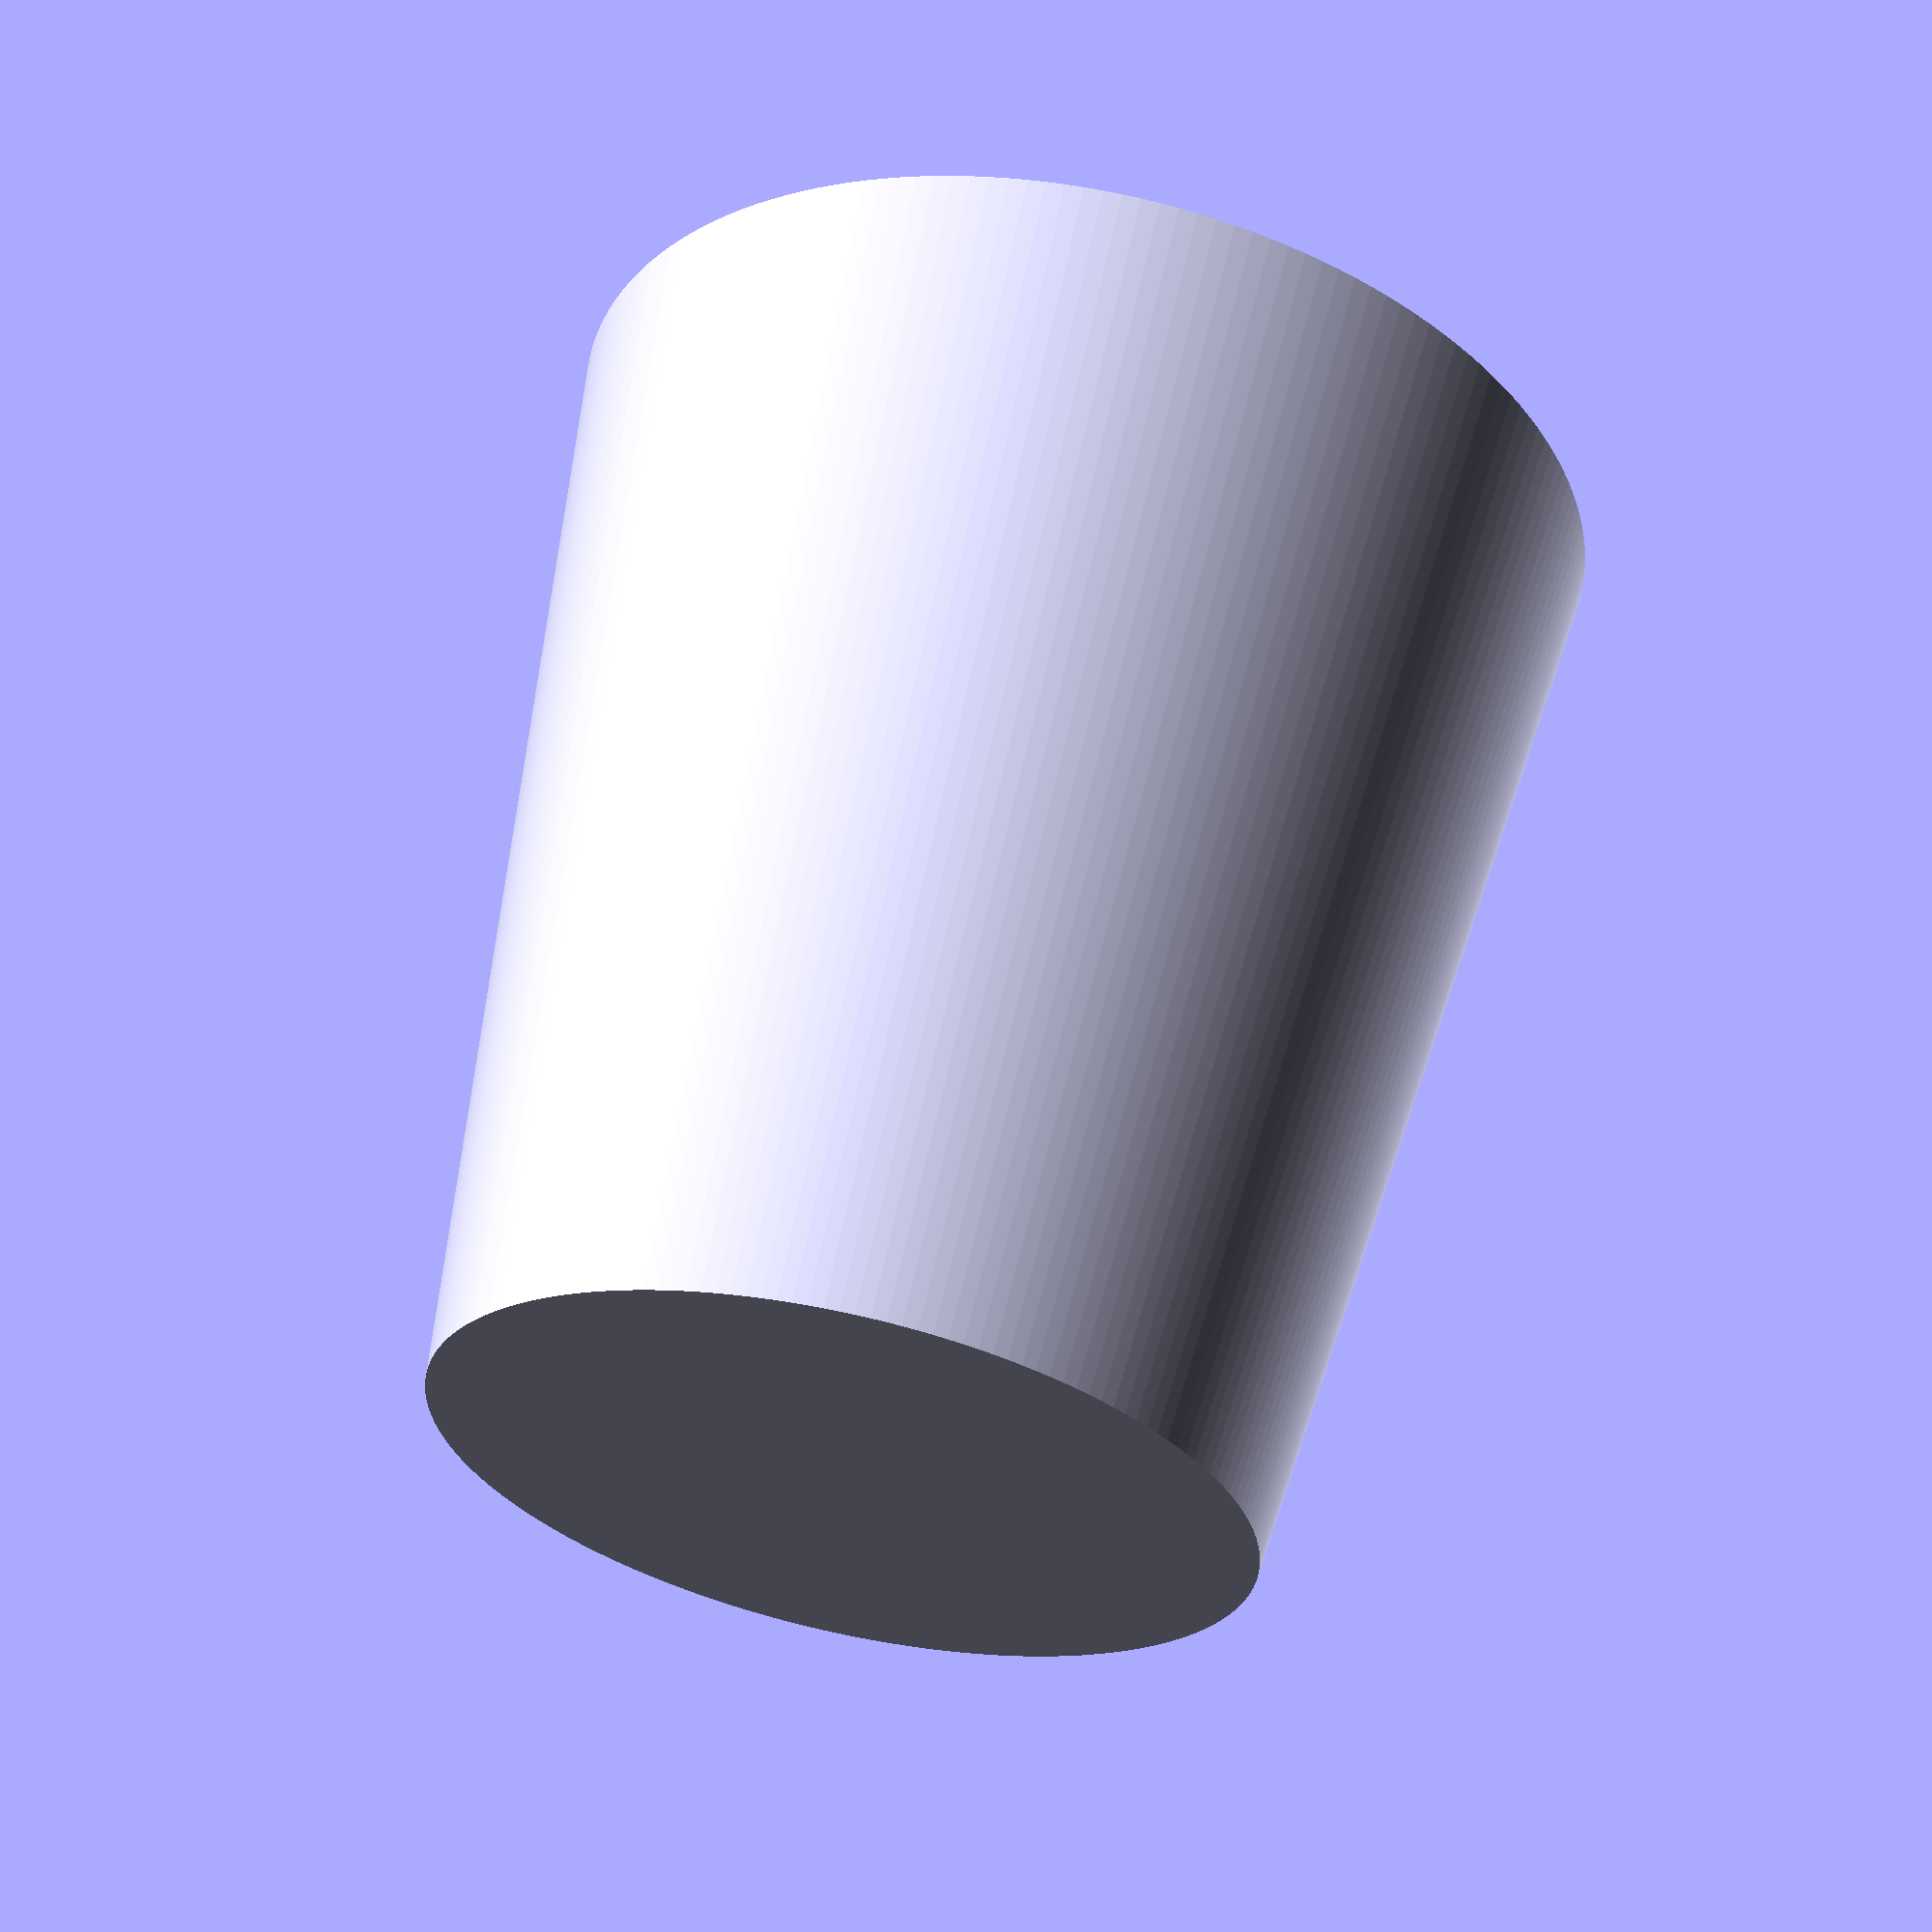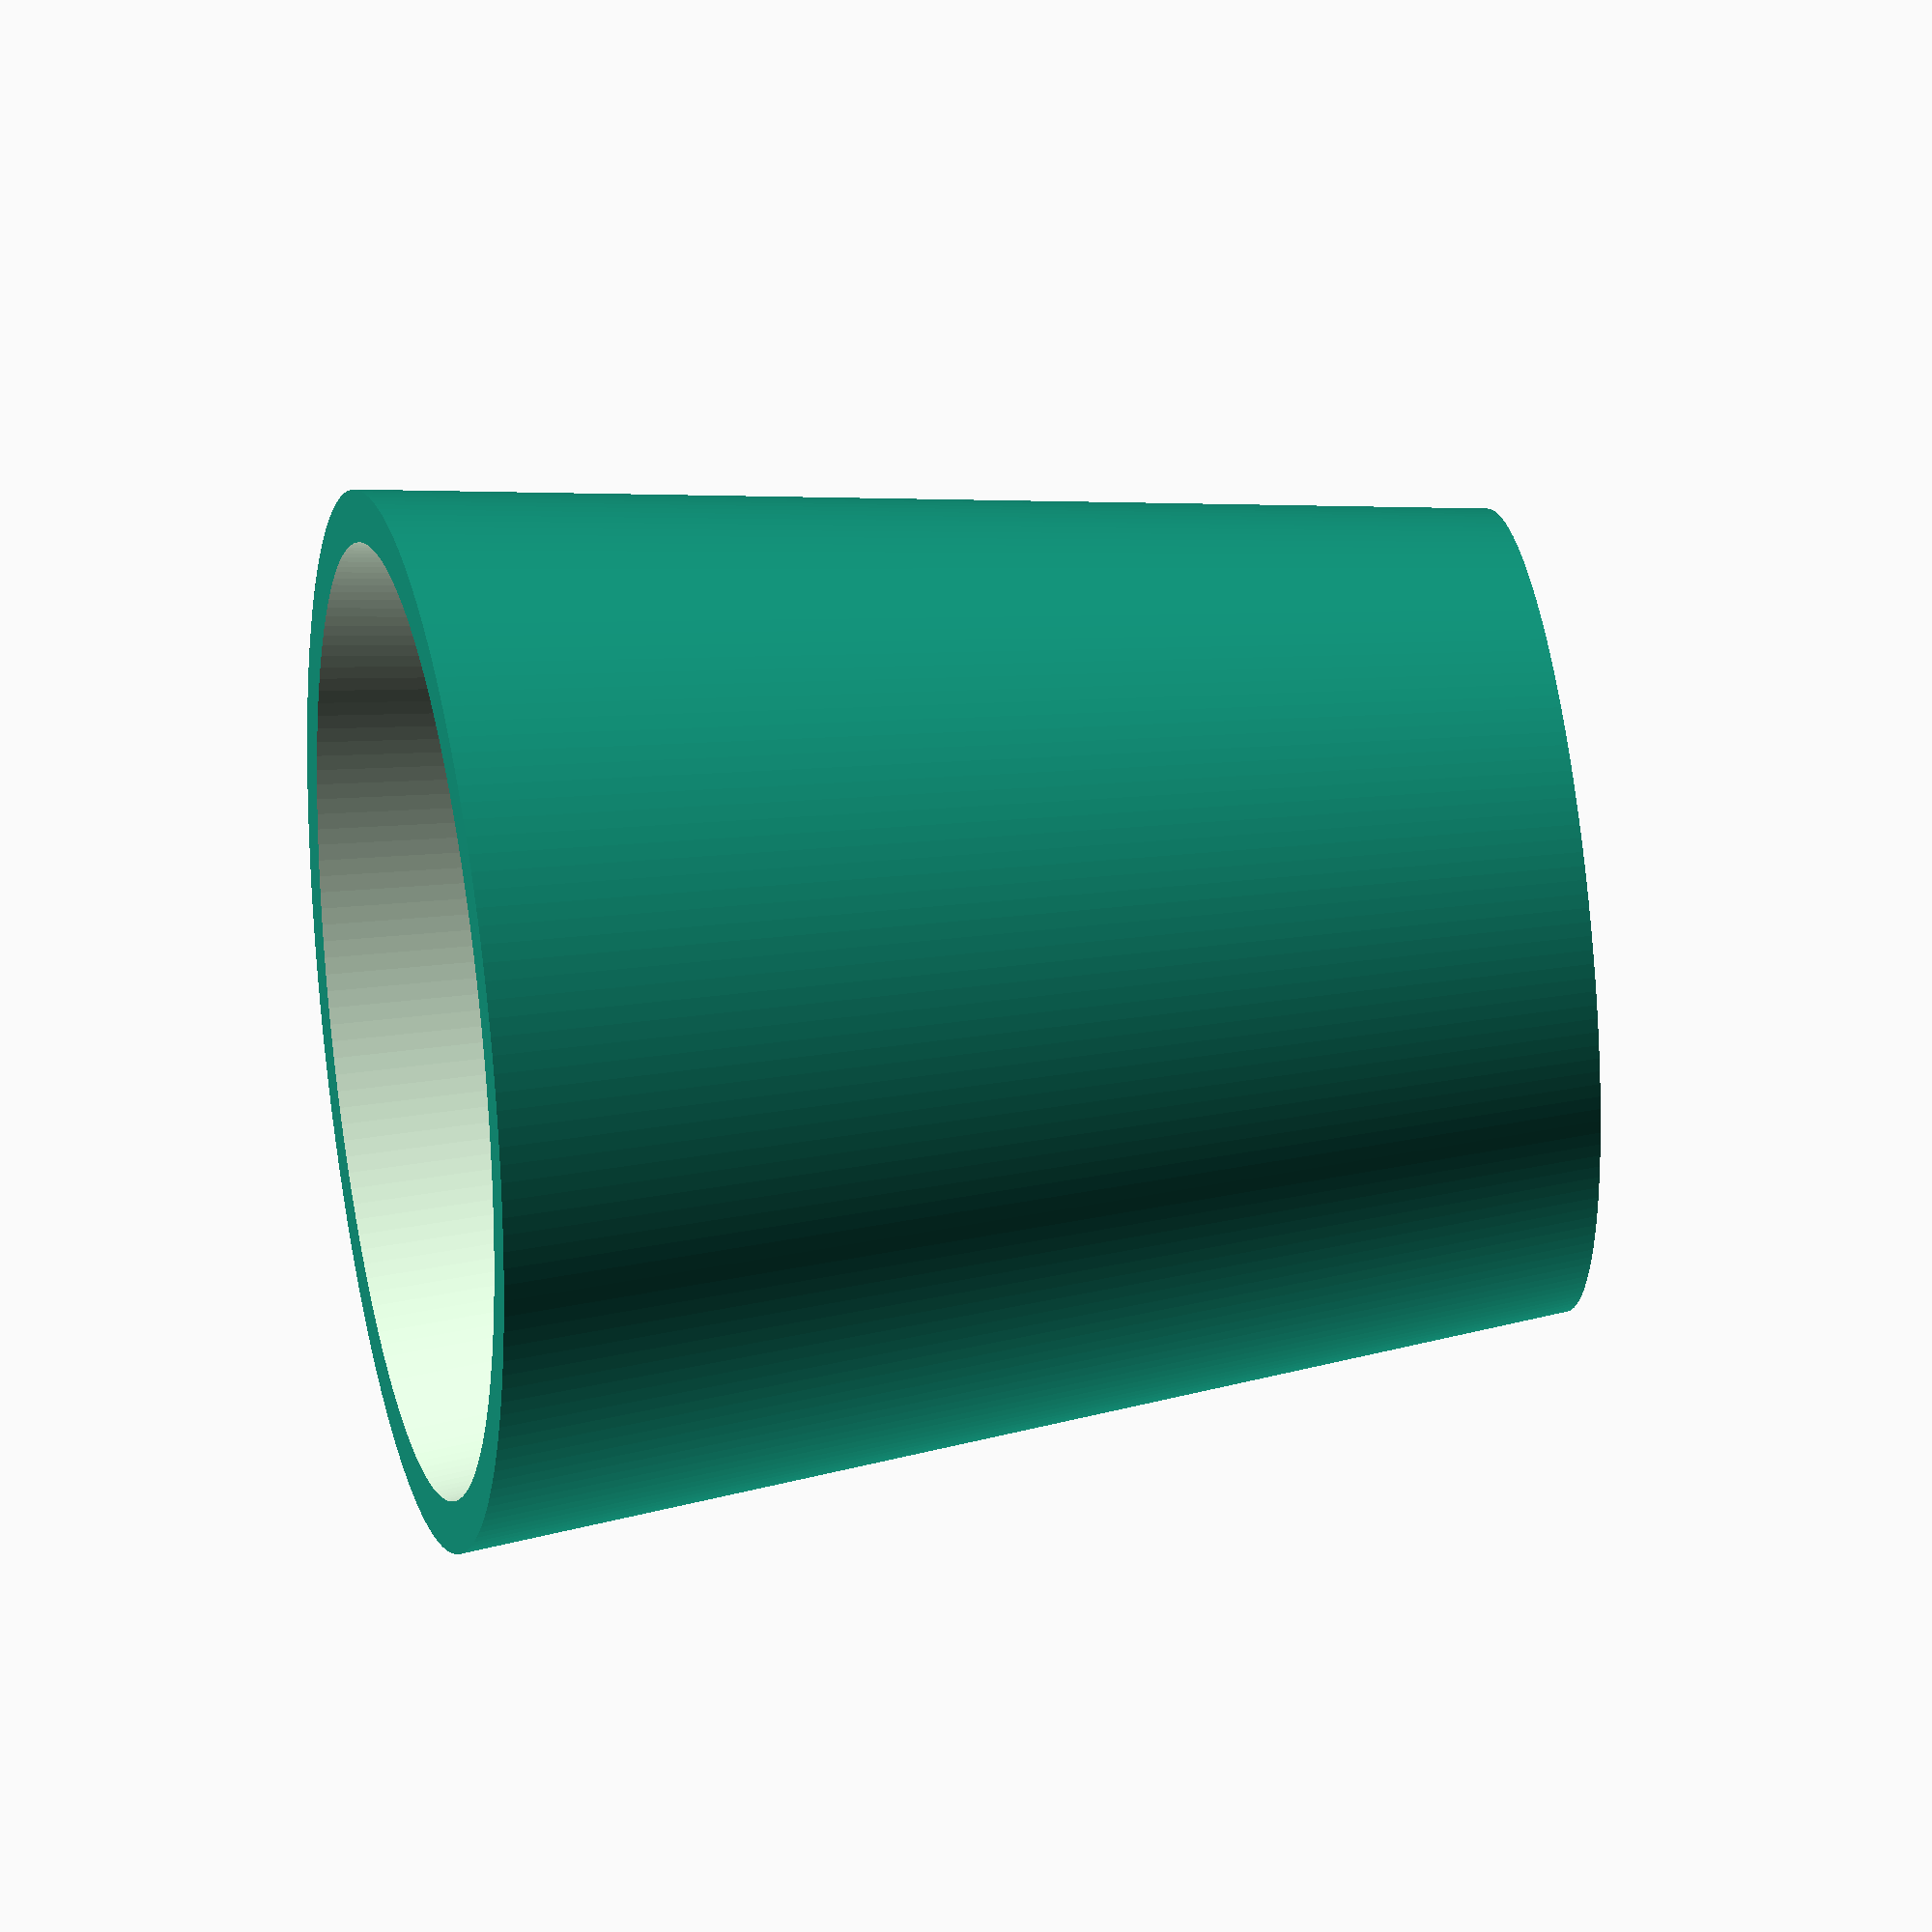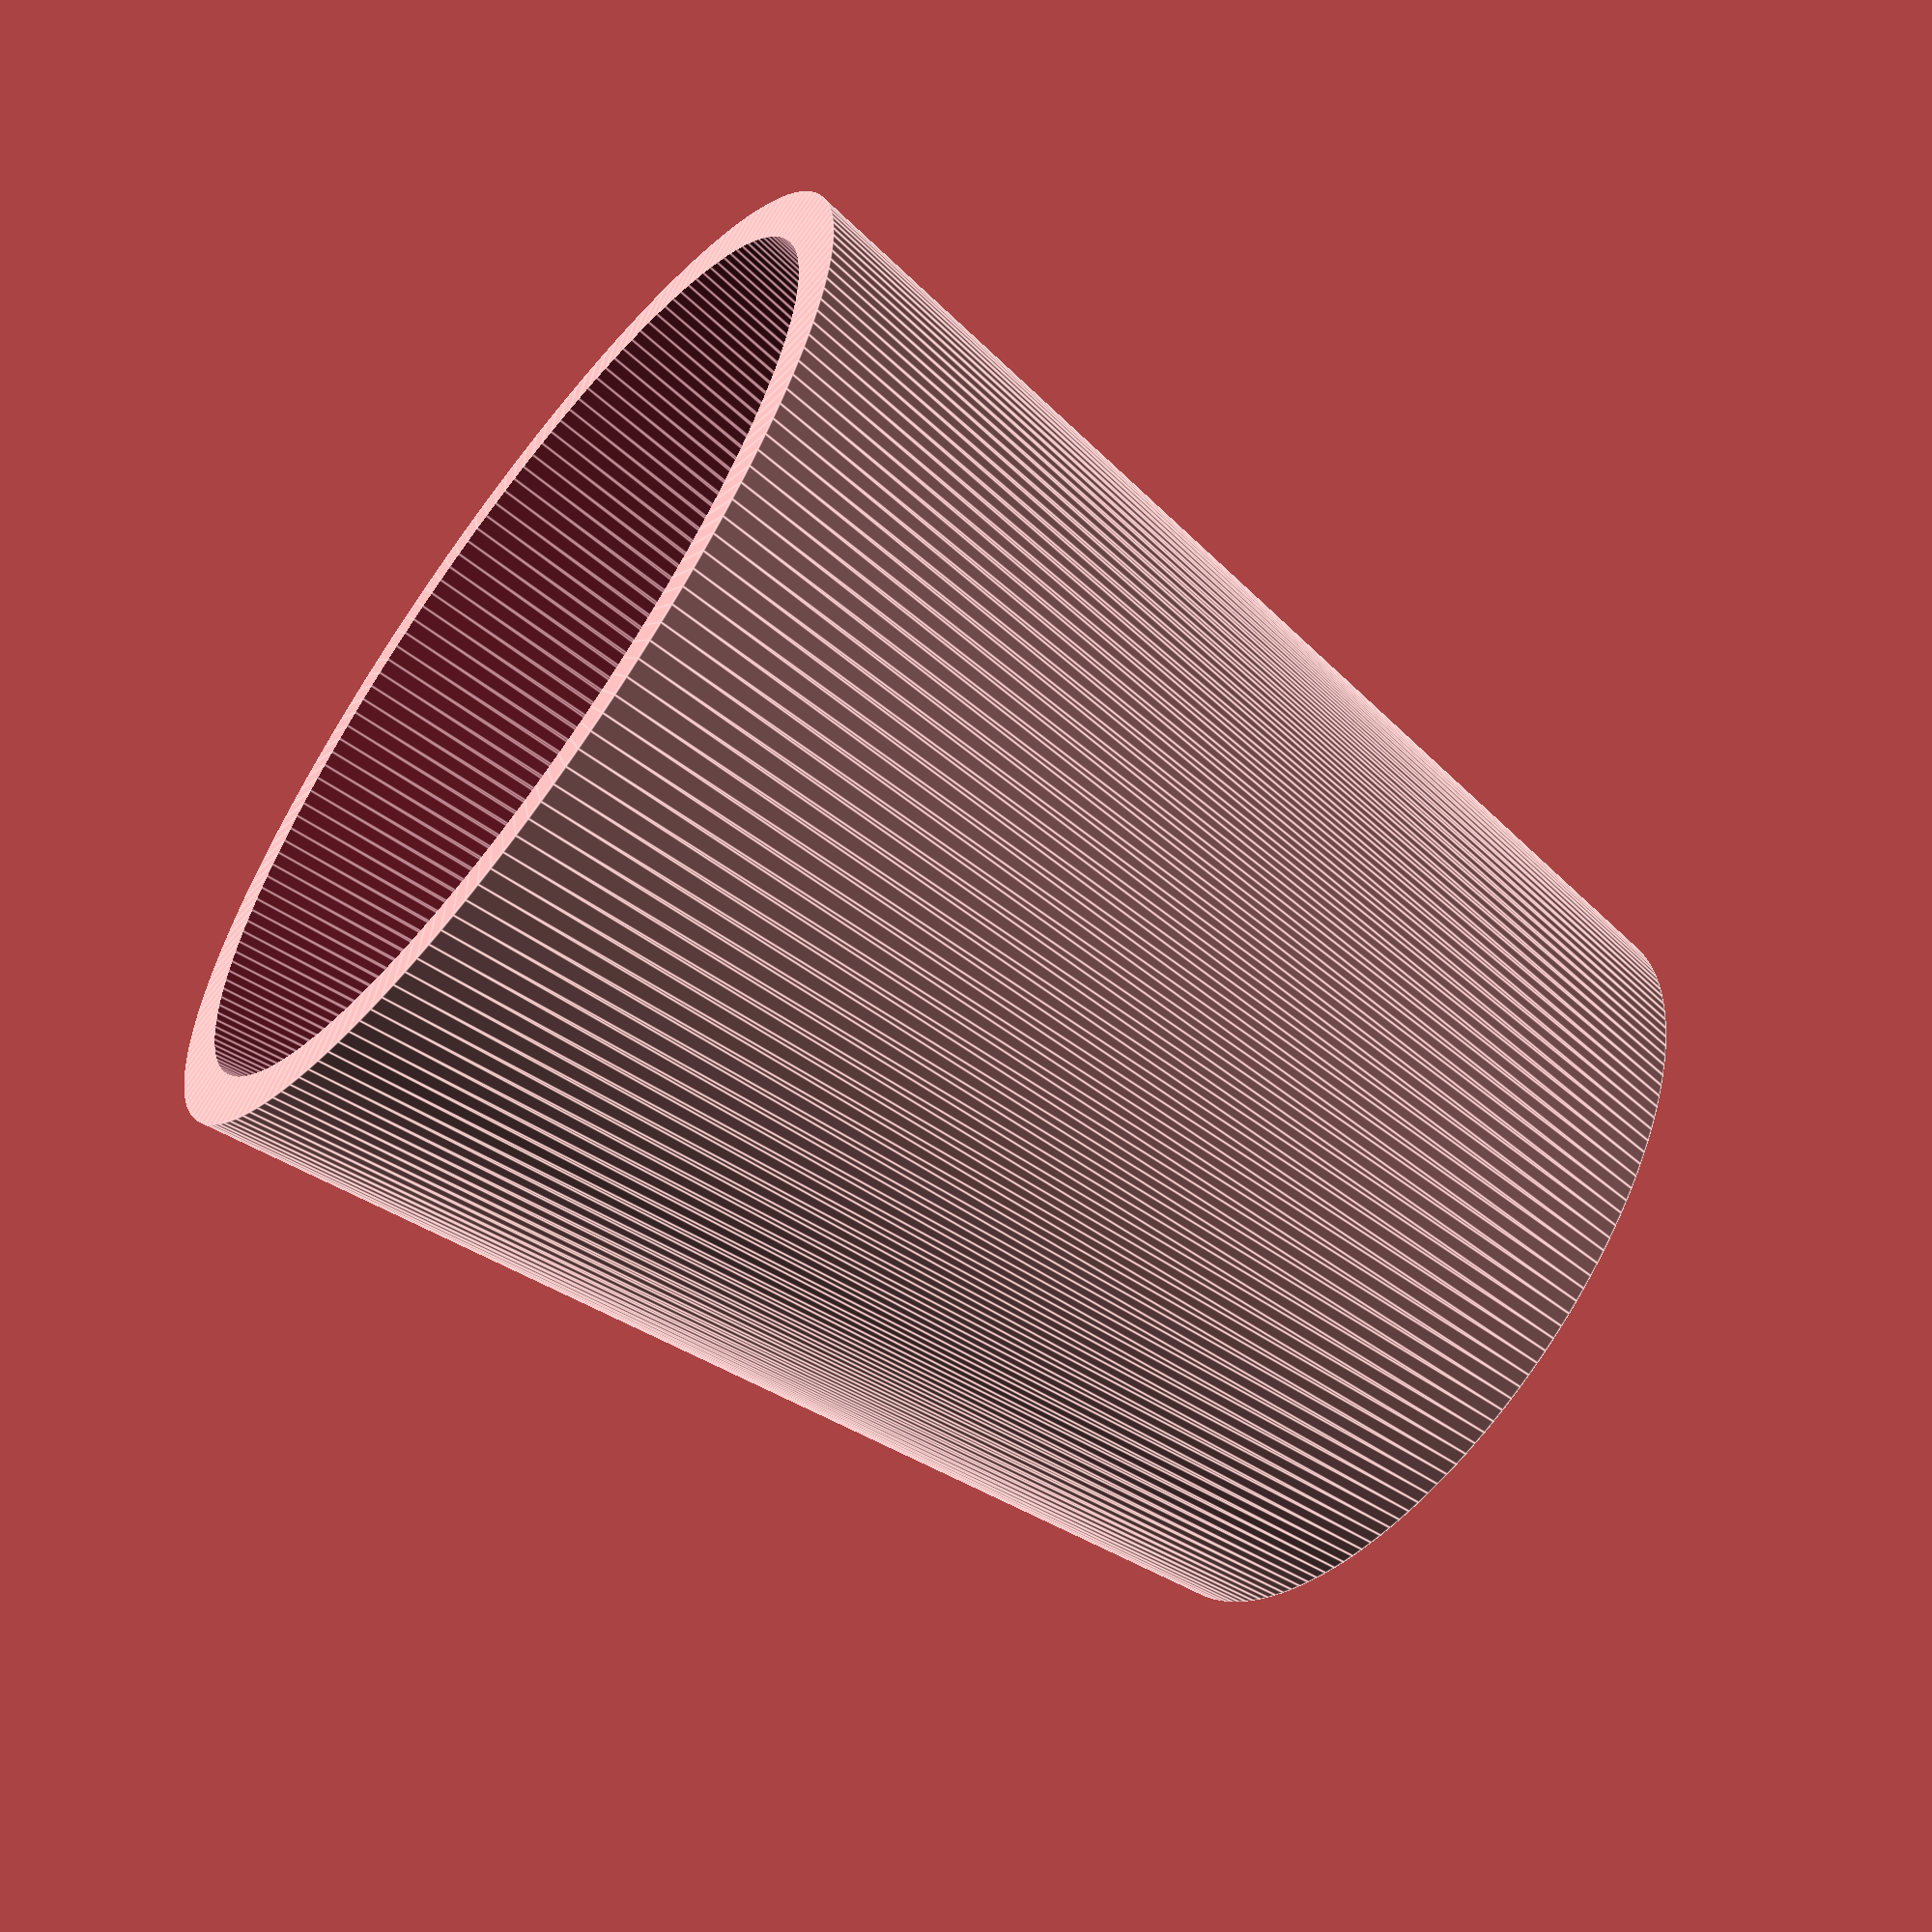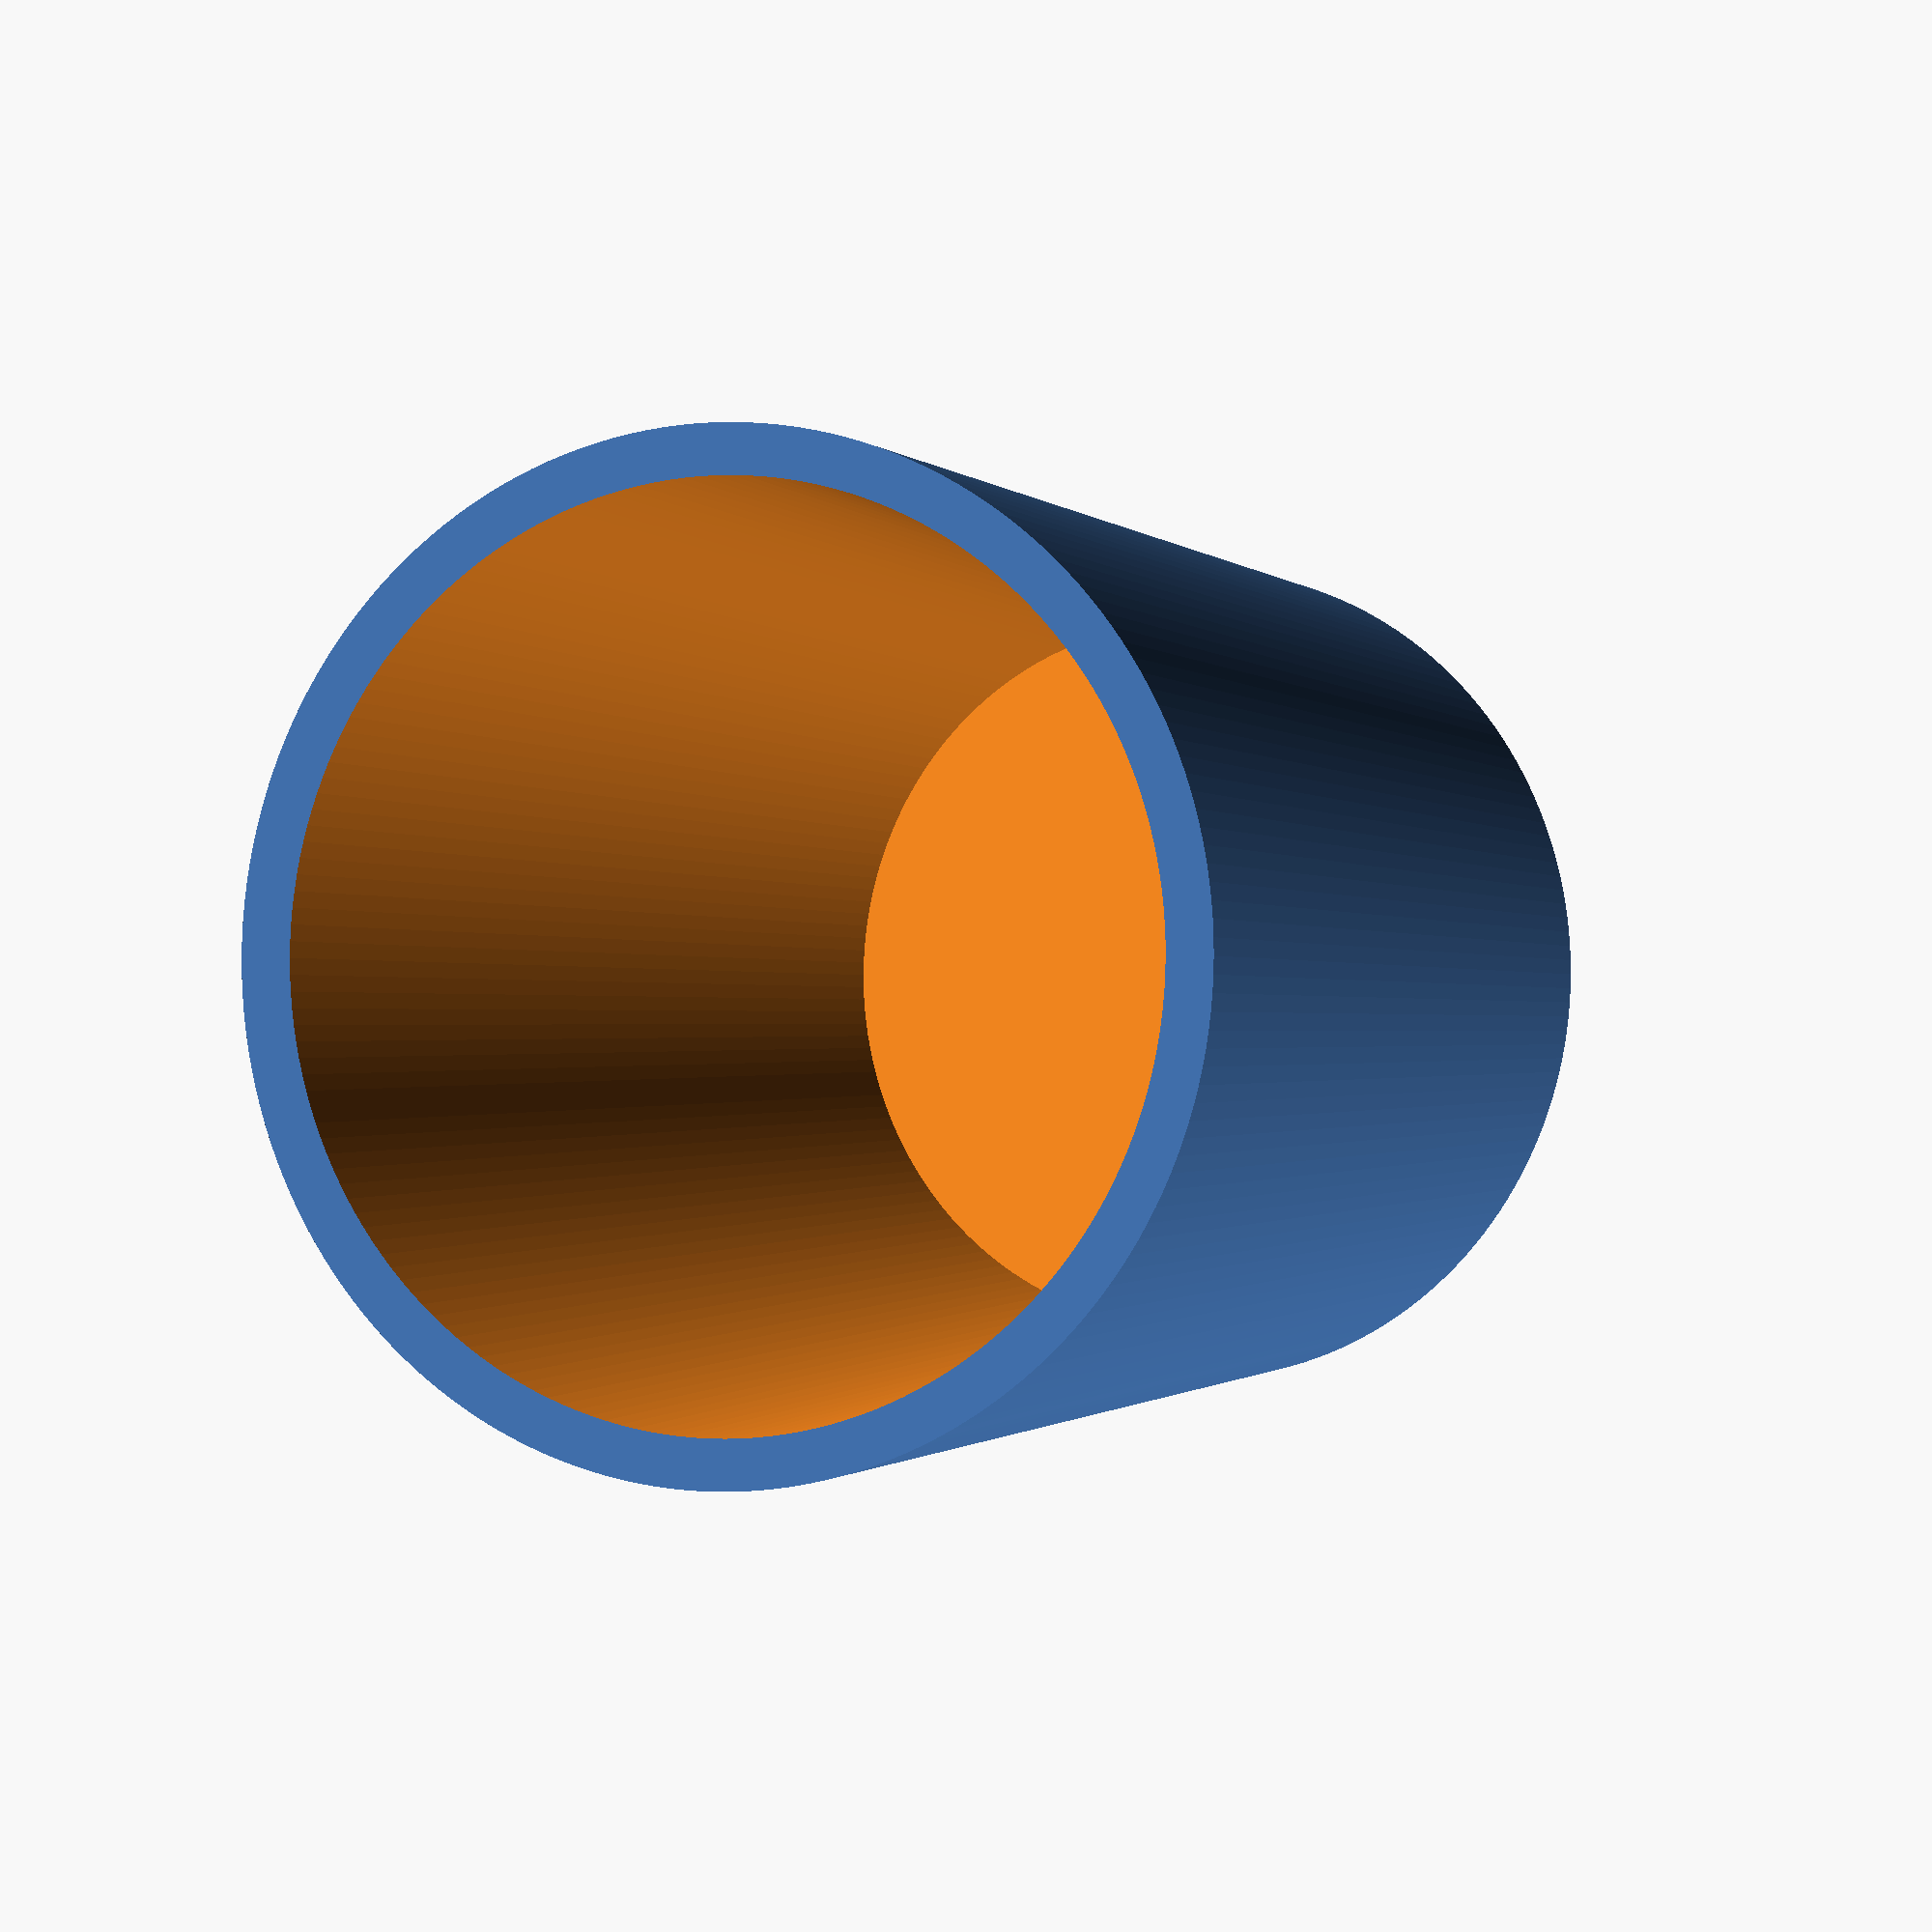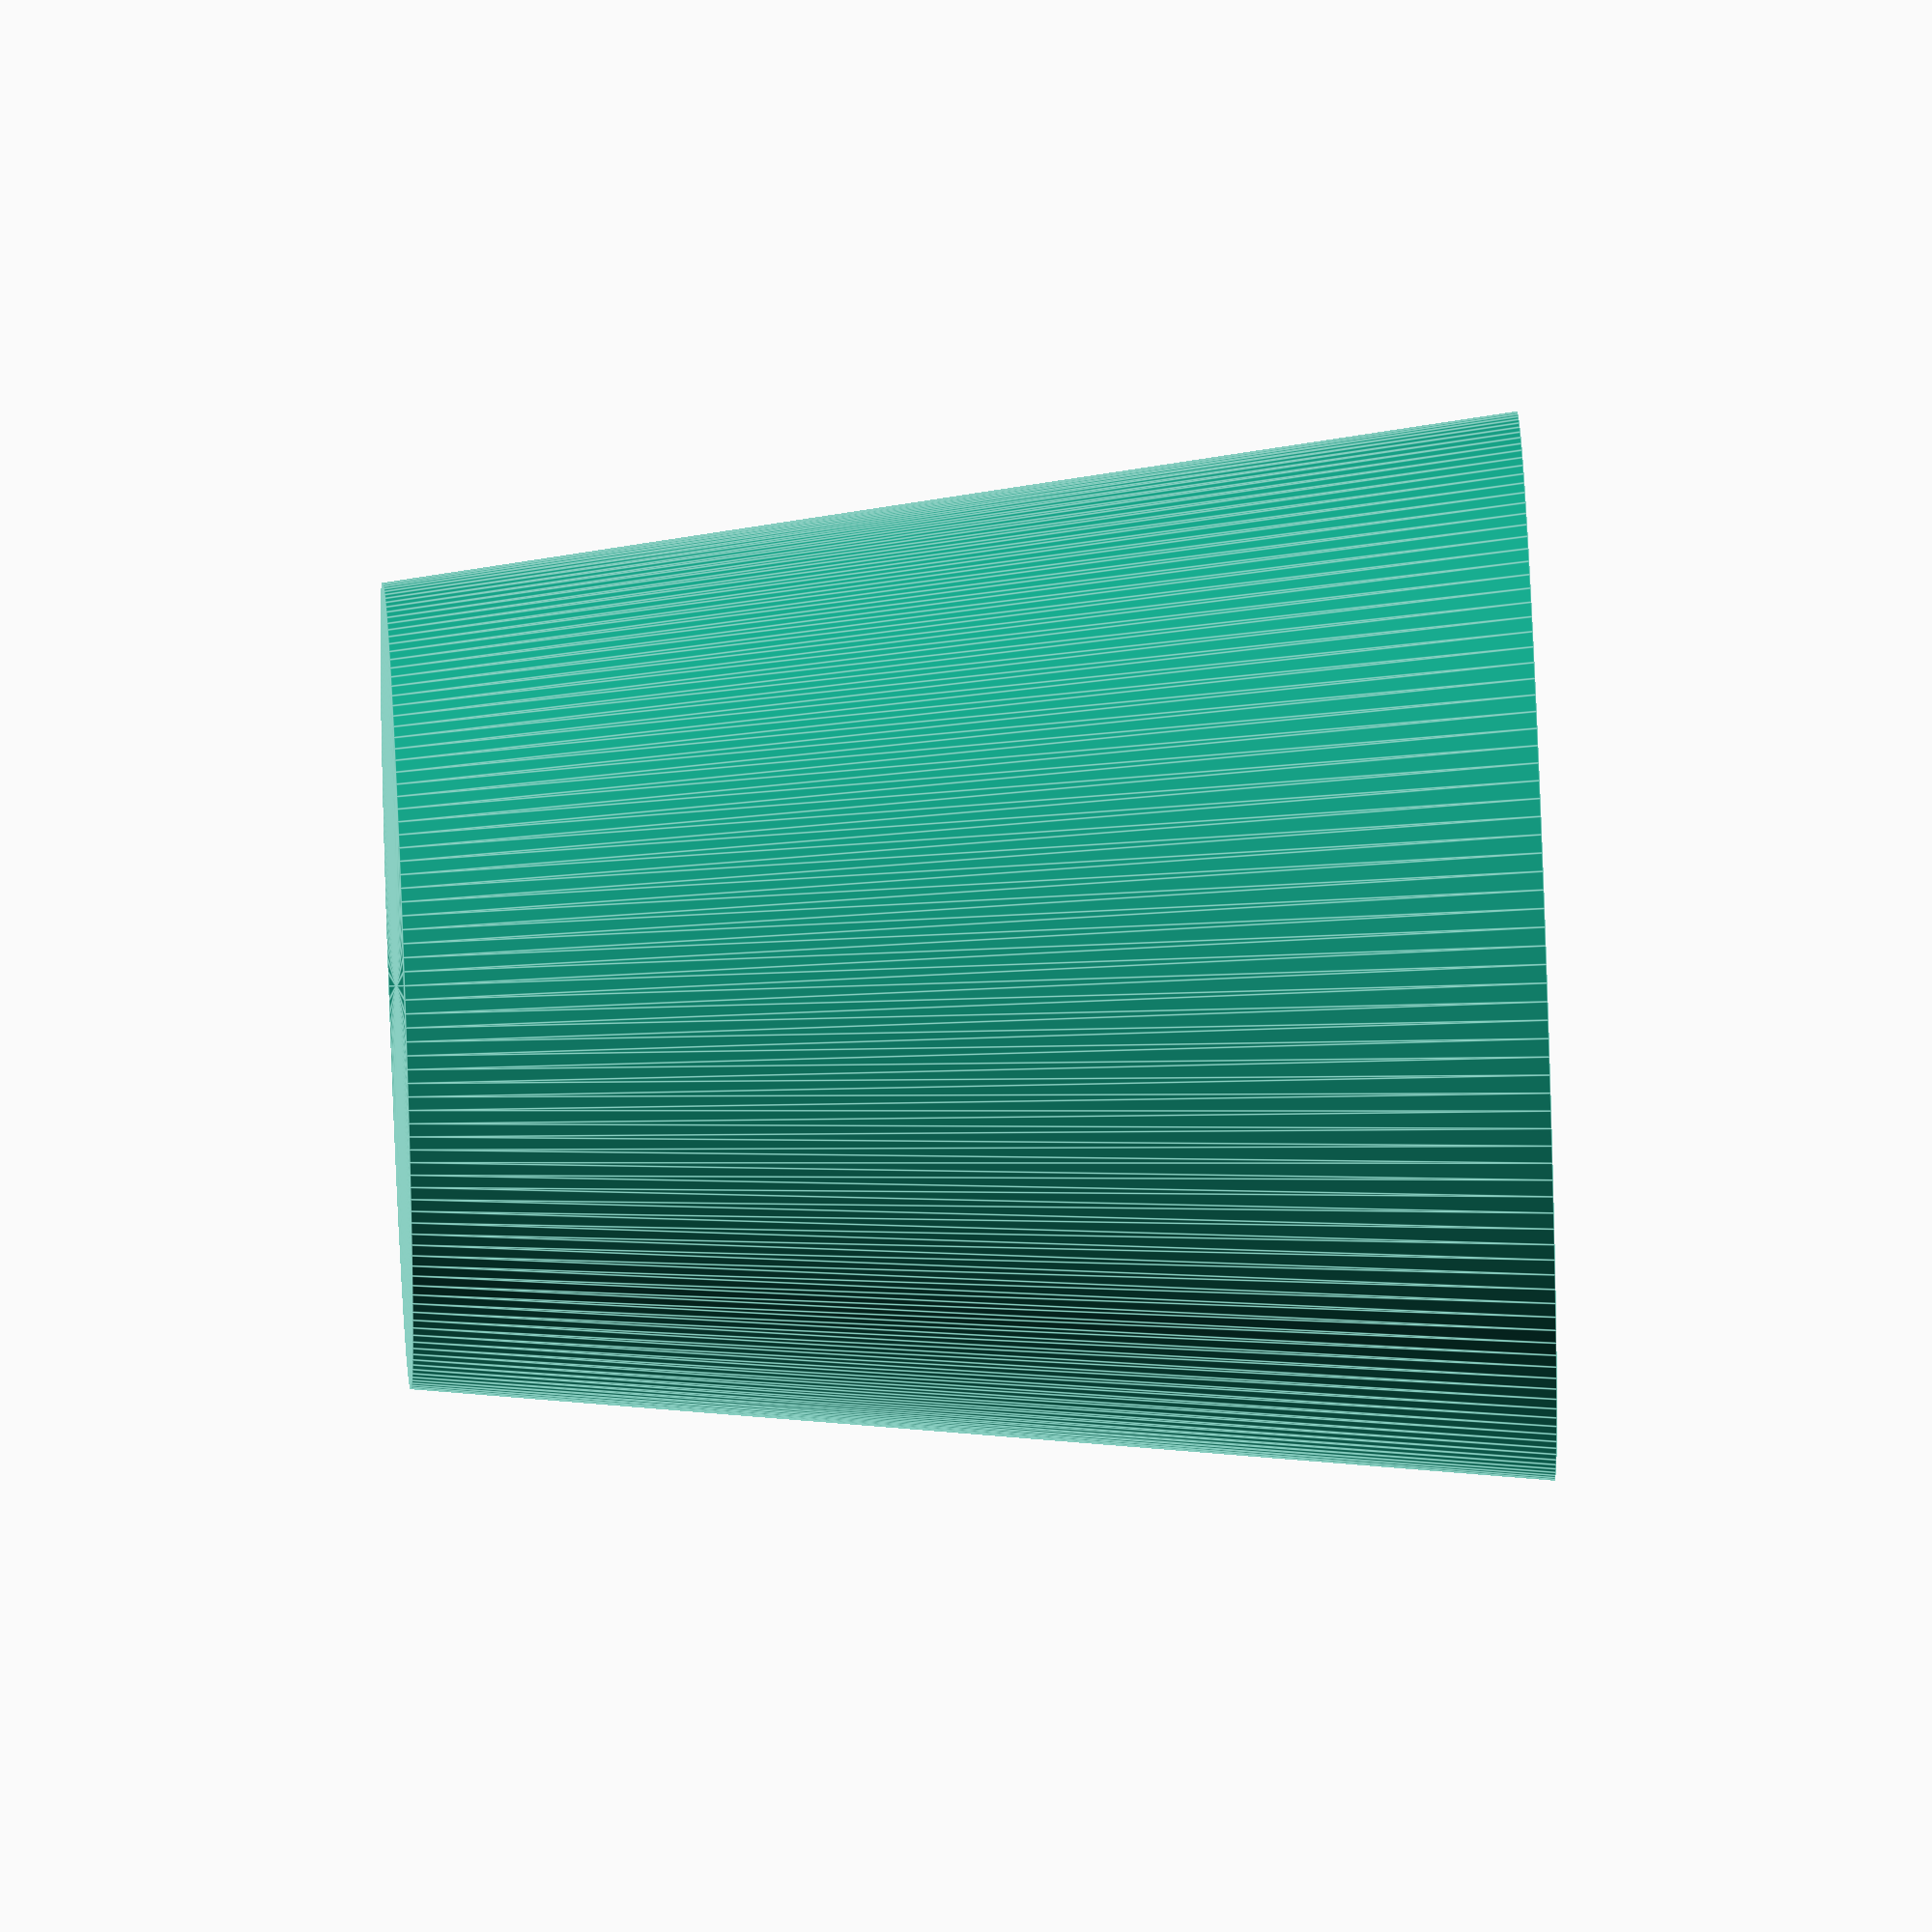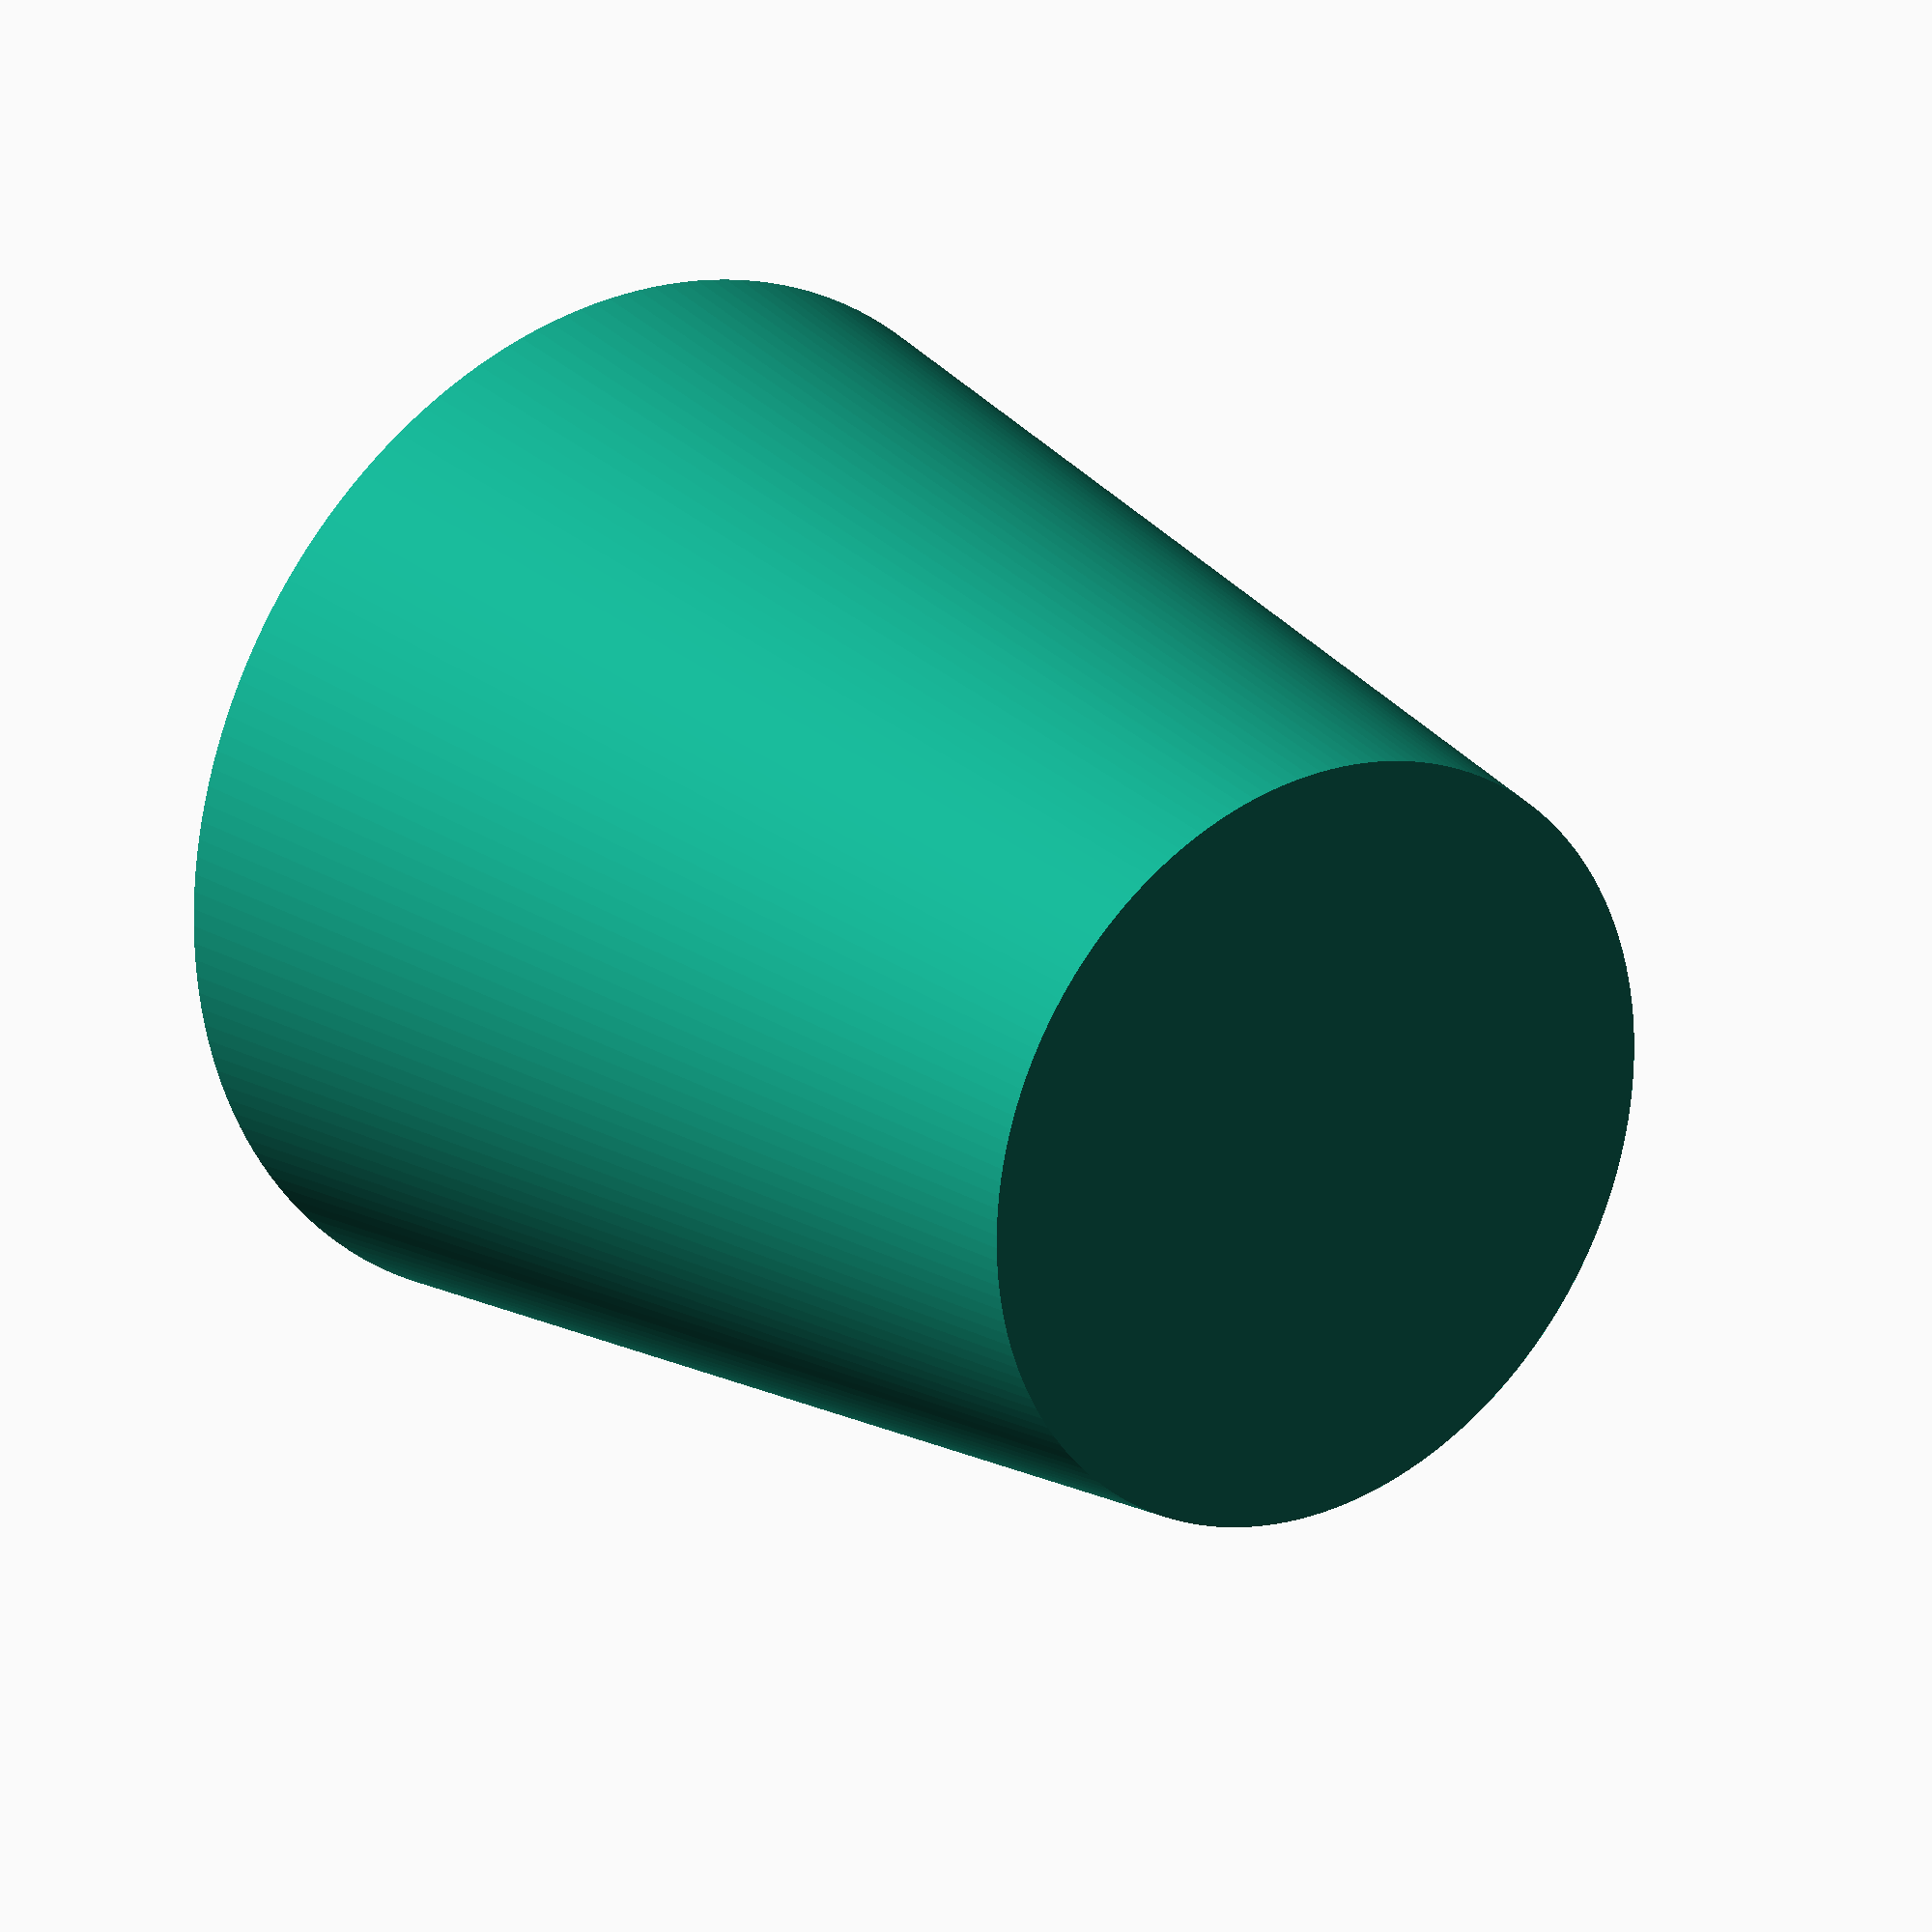
<openscad>
//Top Diameter
d1=55;
//Bottom Diameter
d2=40;
//Height
h=65;
//Thickness
t=3;

becher(d1=d1,d2=d2,h=h,t=t);

module becher(d1=55,d2=40,h=65,t=3) 
{
  p1=[d2/2,0]; 
  p2=[(d2/2)+t,0]; 
  p3=[(d1/2)+t,h];
  p4=[d1/2,h]; 

  pa=[[0,0],p2,p3,[0,h]];
  pi=[[0,t],[d2/2,t],[d1/2,h+0.2],[0,h+0.2]];

  difference() {
    rotate_extrude($fn=180) polygon(points=pa);
    rotate_extrude($fn=180) polygon(points=pi);
  }
}

// -- This script was derived from becher
// -- (c) 2013 Abdreas Urben (urbenan) 
// -- GPL license


</openscad>
<views>
elev=298.3 azim=242.7 roll=192.1 proj=p view=wireframe
elev=147.8 azim=105.9 roll=100.6 proj=o view=wireframe
elev=240.3 azim=277.1 roll=127.8 proj=p view=edges
elev=1.0 azim=226.3 roll=24.7 proj=o view=solid
elev=118.9 azim=329.1 roll=272.3 proj=o view=edges
elev=156.7 azim=143.0 roll=37.8 proj=o view=solid
</views>
